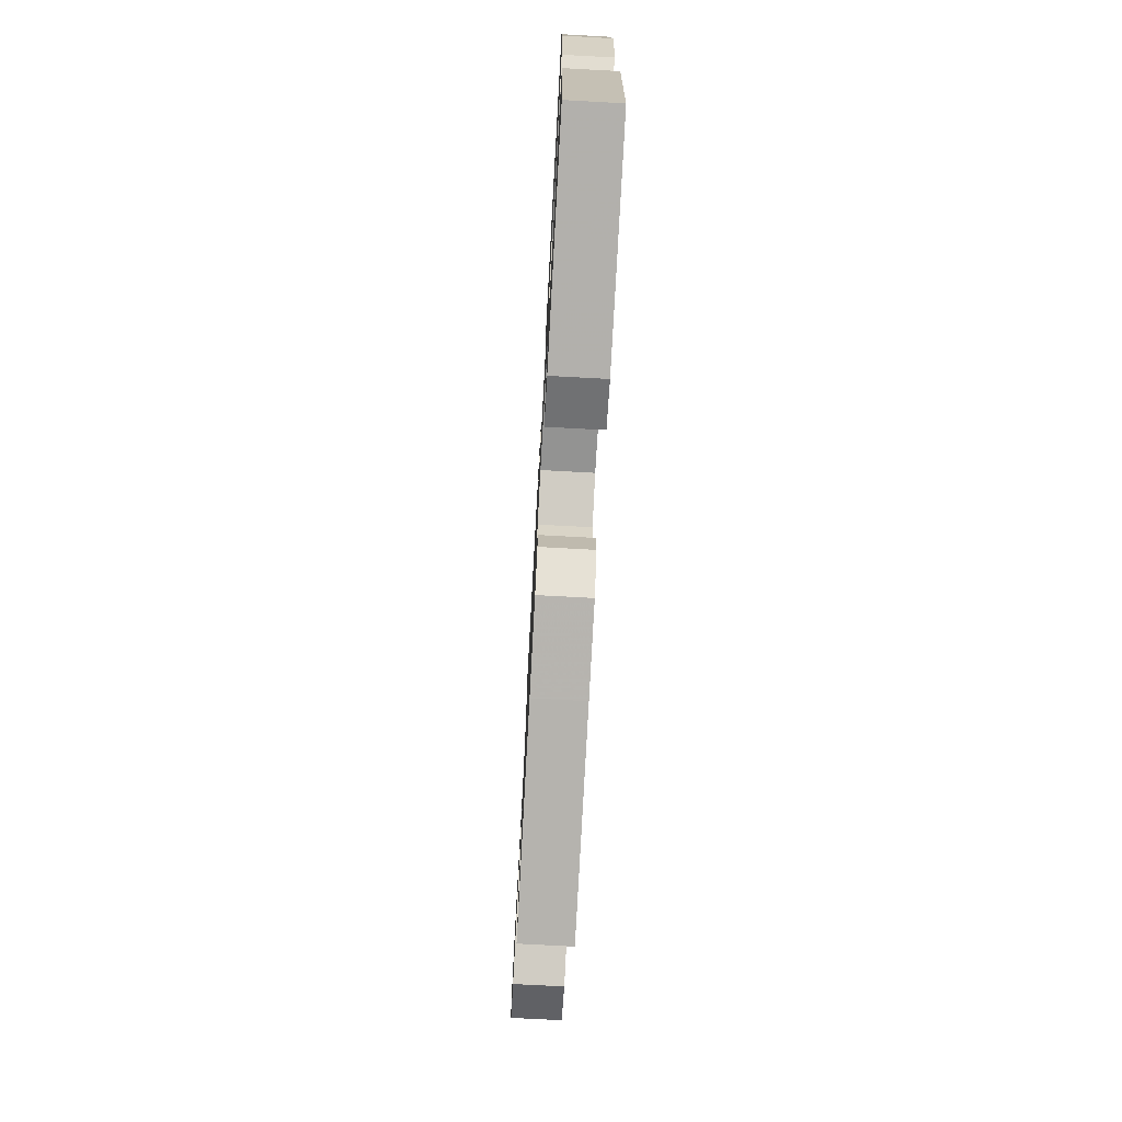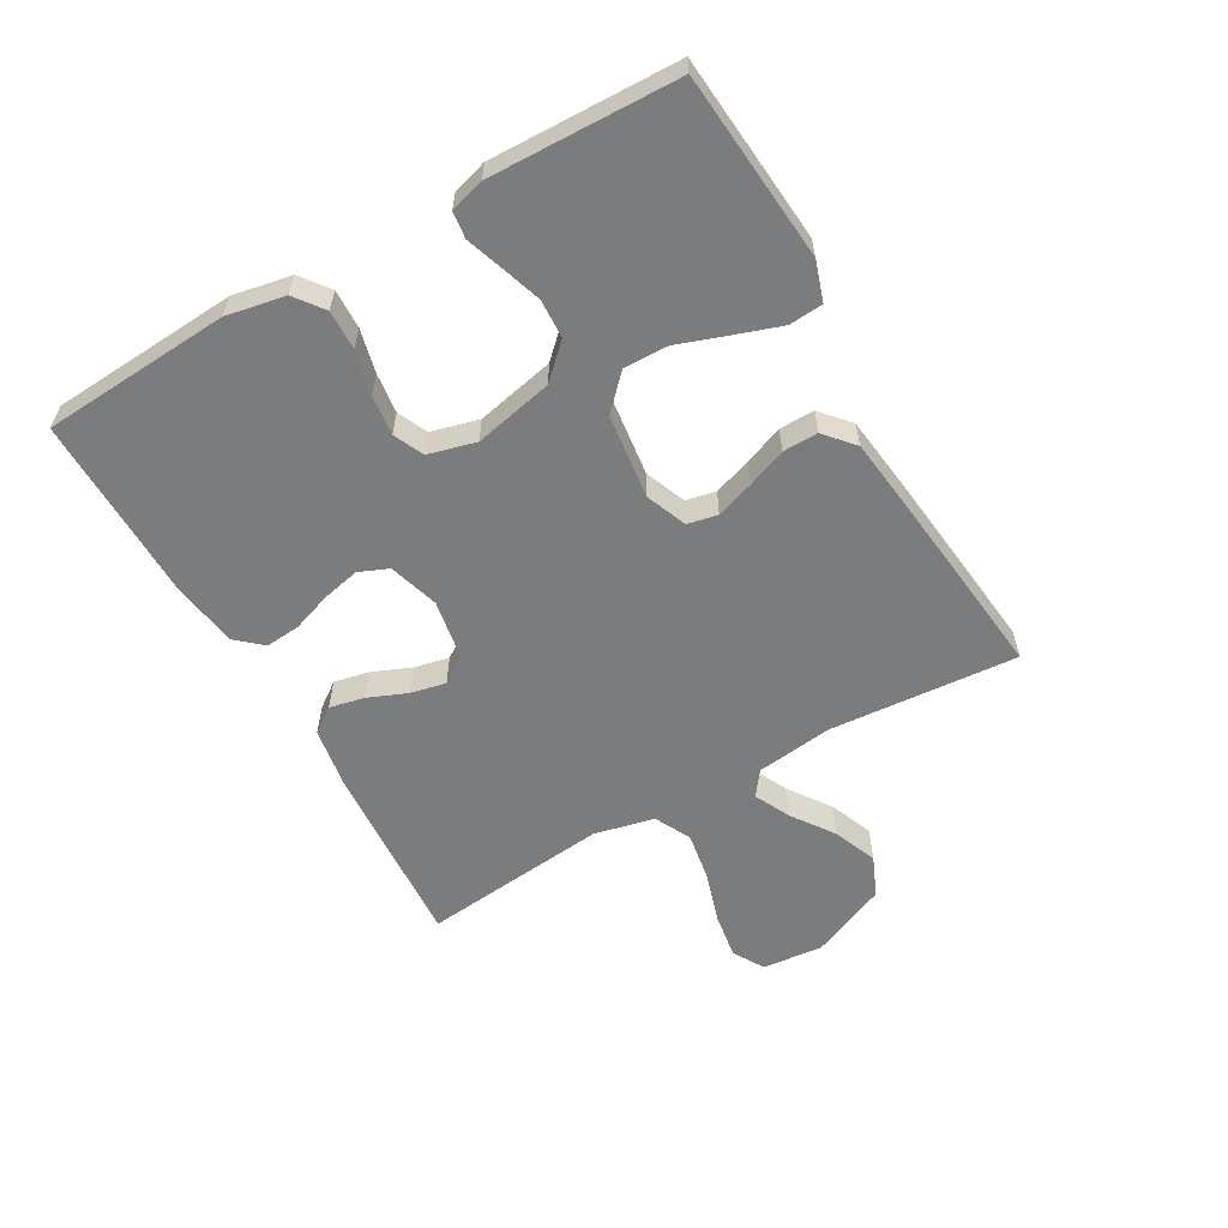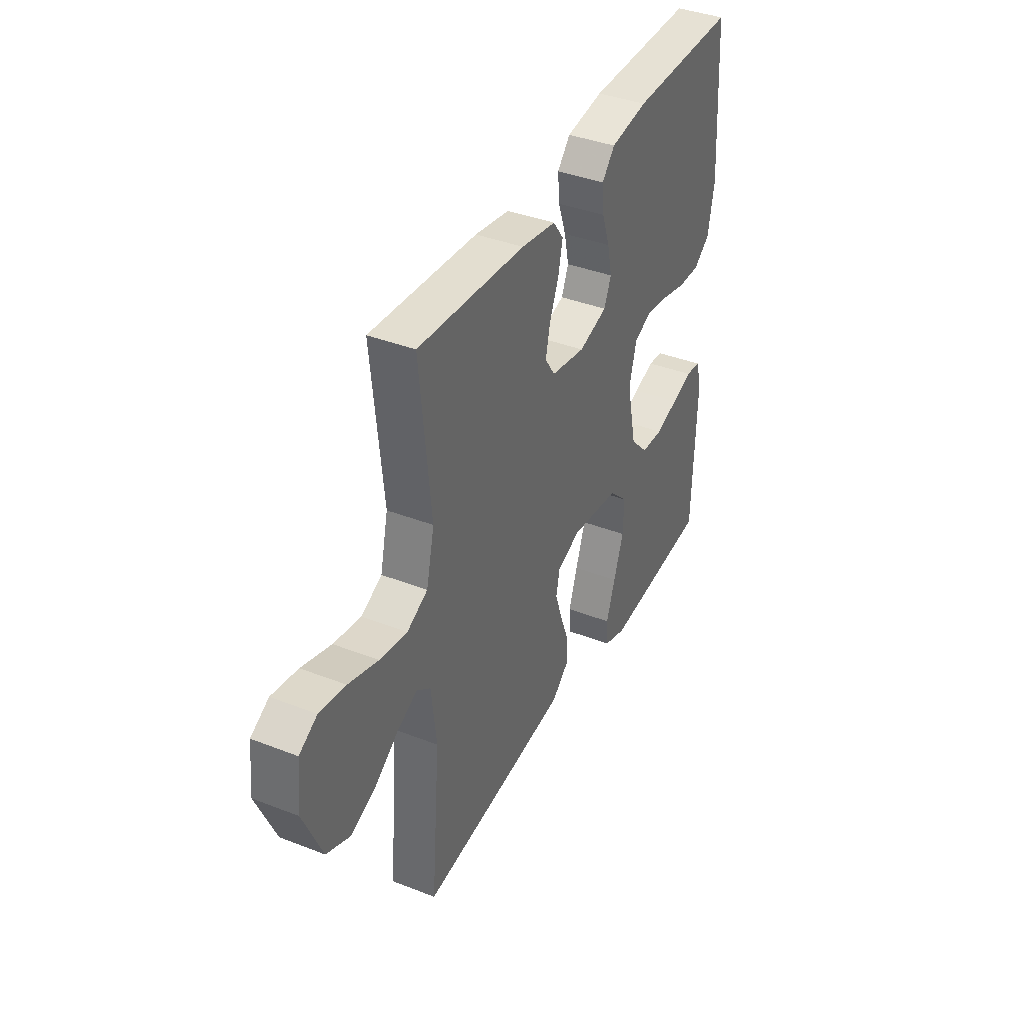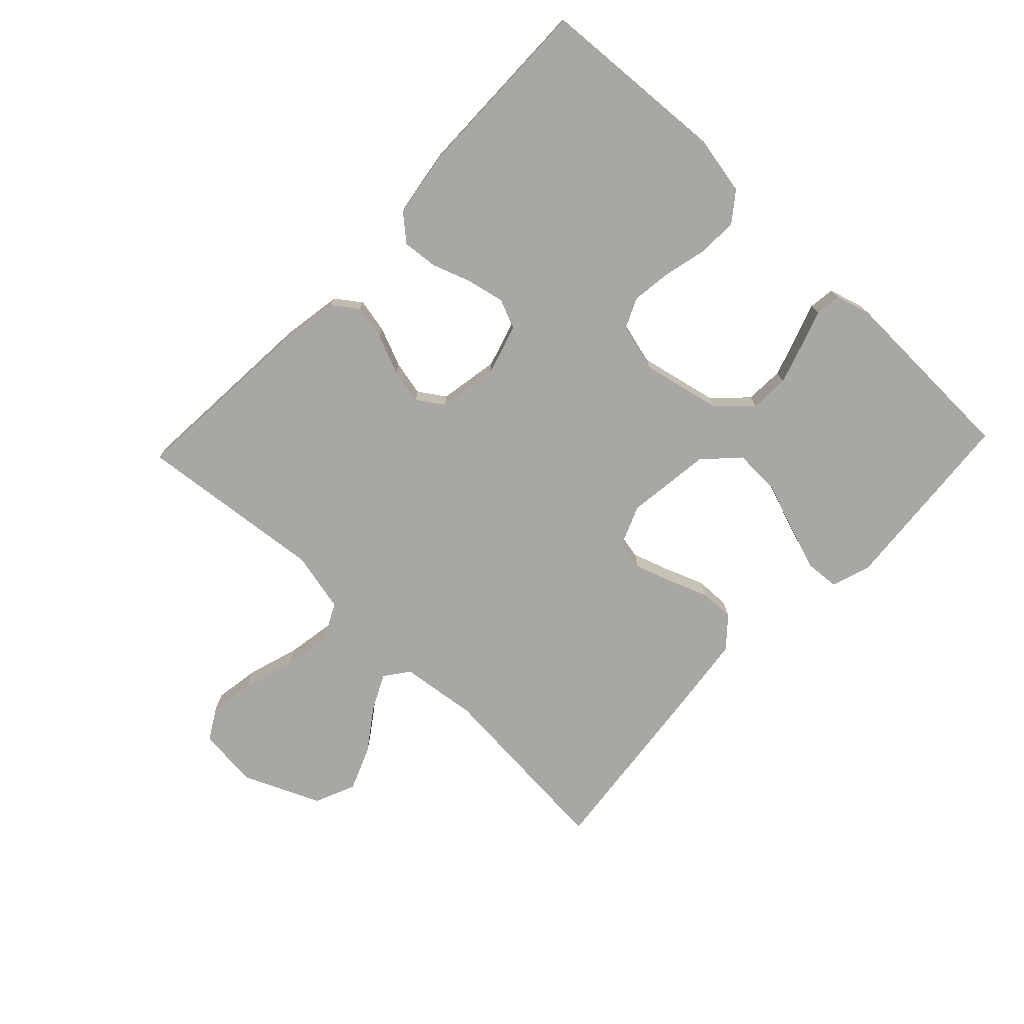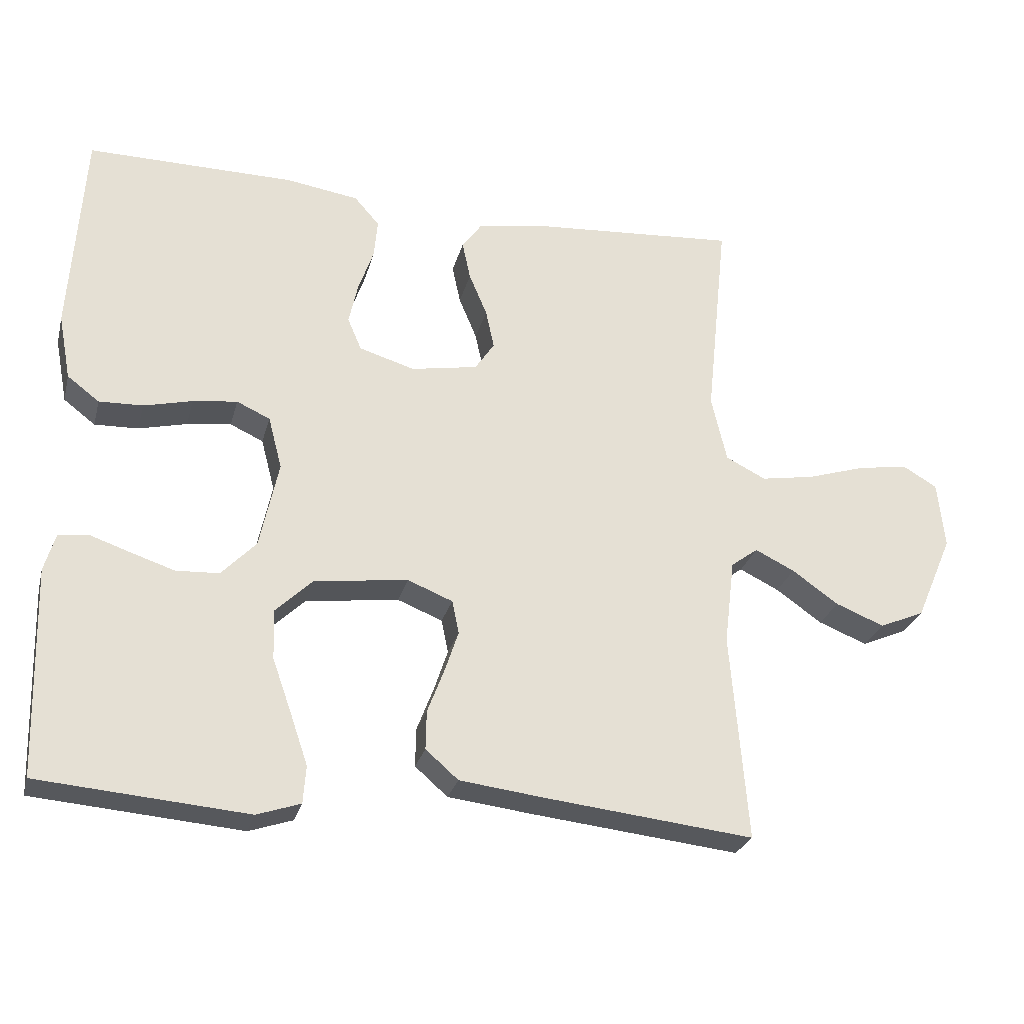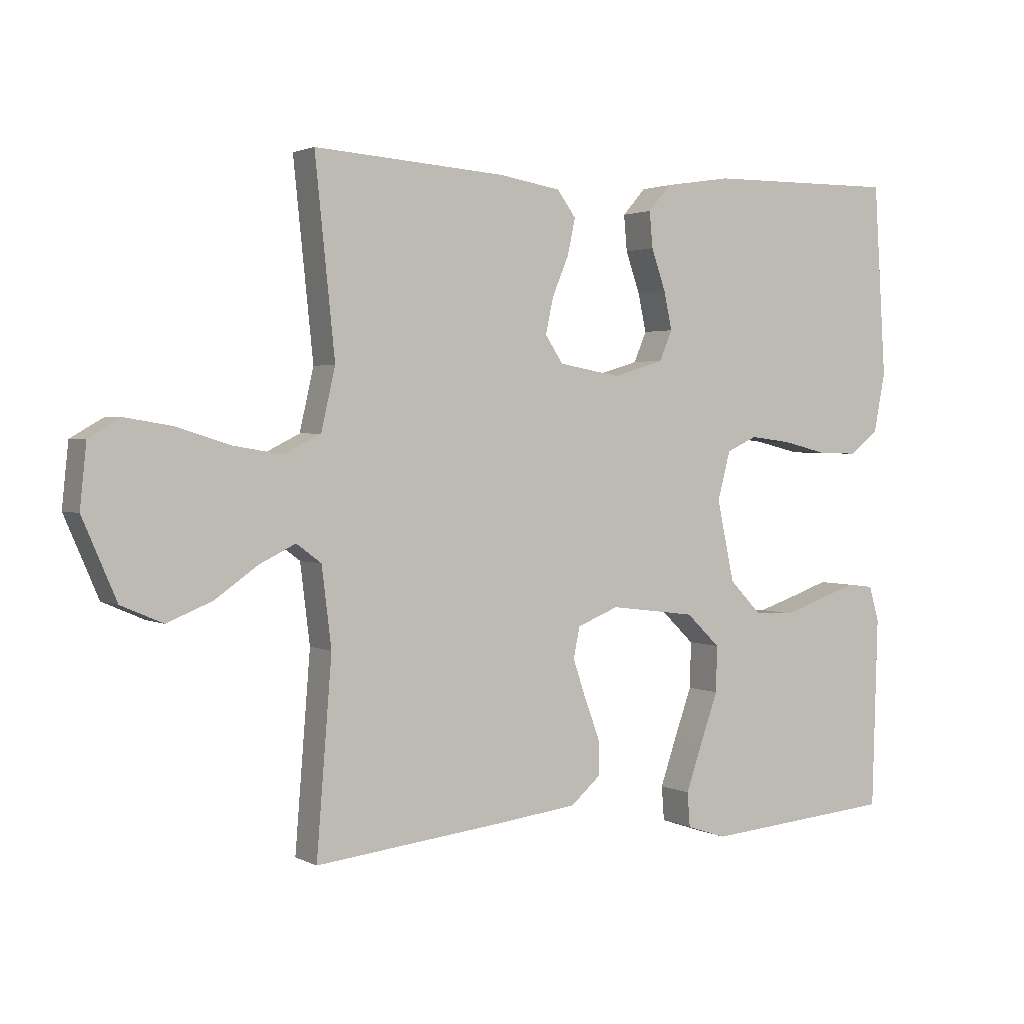
<metadata>
{"format":"obj","ext":"obj","renderer":"f3d","projection":"perspective","resolution":1024,"background":"white","views":[{"elev":-73.8,"azim":86.9,"up":"+Z"},{"elev":-58.7,"azim":119.8,"up":"+Y"},{"elev":38.8,"azim":-63.9,"up":"+Z"},{"elev":-74.7,"azim":46.5,"up":"+Y"},{"elev":-26.8,"azim":165.9,"up":"+Z"},{"elev":2.1,"azim":-30.7,"up":"+Z"}]}
</metadata>
<code>
v 0.5 0.07 0.5
v 0.519 0.07 0.2
v 0.501 0.07 0.106
v 0.455 0.07 0.071
v 0.392 0.07 0.073
v 0.322 0.07 0.09
v 0.258 0.07 0.098
v 0.21 0.07 0.076
v 0.19 0.07 0
v 0.217 0.07 -0.126
v 0.267 0.07 -0.178
v 0.329 0.07 -0.181
v 0.393 0.07 -0.16
v 0.451 0.07 -0.14
v 0.493 0.07 -0.145
v 0.509 0.07 -0.2
v 0.5 0.07 -0.5
v 0.2 0.07 -0.525
v 0.137 0.07 -0.504
v 0.133 0.07 -0.45
v 0.158 0.07 -0.377
v 0.186 0.07 -0.298
v 0.188 0.07 -0.226
v 0.135 0.07 -0.175
v 0 0.07 -0.158
v -0.065 0.07 -0.184
v -0.075 0.07 -0.232
v -0.055 0.07 -0.292
v -0.031 0.07 -0.355
v -0.03 0.07 -0.411
v -0.077 0.07 -0.452
v -0.2 0.07 -0.467
v -0.5 0.07 -0.5
v -0.476 0.07 -0.2
v -0.491 0.07 -0.077
v -0.53 0.07 -0.048
v -0.587 0.07 -0.076
v -0.654 0.07 -0.123
v -0.724 0.07 -0.151
v -0.789 0.07 -0.123
v -0.842 0.07 0
v -0.832 0.07 0.097
v -0.782 0.07 0.126
v -0.709 0.07 0.114
v -0.626 0.07 0.088
v -0.549 0.07 0.075
v -0.491 0.07 0.104
v -0.469 0.07 0.2
v -0.5 0.07 0.5
v -0.2 0.07 0.479
v -0.103 0.07 0.463
v -0.074 0.07 0.423
v -0.086 0.07 0.367
v -0.112 0.07 0.305
v -0.124 0.07 0.249
v -0.096 0.07 0.207
v 0 0.07 0.19
v 0.08 0.07 0.214
v 0.1 0.07 0.261
v 0.087 0.07 0.321
v 0.065 0.07 0.384
v 0.06 0.07 0.44
v 0.096 0.07 0.481
v 0.2 0.07 0.497
v 0.5 0 0.5
v 0.519 0 0.2
v 0.501 0 0.106
v 0.455 0 0.071
v 0.392 0 0.073
v 0.322 0 0.09
v 0.258 0 0.098
v 0.21 0 0.076
v 0.19 0 0
v 0.217 0 -0.126
v 0.267 0 -0.178
v 0.329 0 -0.181
v 0.393 0 -0.16
v 0.451 0 -0.14
v 0.493 0 -0.145
v 0.509 0 -0.2
v 0.5 0 -0.5
v 0.2 0 -0.525
v 0.137 0 -0.504
v 0.133 0 -0.45
v 0.158 0 -0.377
v 0.186 0 -0.298
v 0.188 0 -0.226
v 0.135 0 -0.175
v 0 0 -0.158
v -0.065 0 -0.184
v -0.075 0 -0.232
v -0.055 0 -0.292
v -0.031 0 -0.355
v -0.03 0 -0.411
v -0.077 0 -0.452
v -0.2 0 -0.467
v -0.5 0 -0.5
v -0.476 0 -0.2
v -0.491 0 -0.077
v -0.53 0 -0.048
v -0.587 0 -0.076
v -0.654 0 -0.123
v -0.724 0 -0.151
v -0.789 0 -0.123
v -0.842 0 0
v -0.832 0 0.097
v -0.782 0 0.126
v -0.709 0 0.114
v -0.626 0 0.088
v -0.549 0 0.075
v -0.491 0 0.104
v -0.469 0 0.2
v -0.5 0 0.5
v -0.2 0 0.479
v -0.103 0 0.463
v -0.074 0 0.423
v -0.086 0 0.367
v -0.112 0 0.305
v -0.124 0 0.249
v -0.096 0 0.207
v 0 0 0.19
v 0.08 0 0.214
v 0.1 0 0.261
v 0.087 0 0.321
v 0.065 0 0.384
v 0.06 0 0.44
v 0.096 0 0.481
v 0.2 0 0.497
f 4 5 6
f 3 4 6
f 2 3 6
f 1 2 6
f 64 1 6
f 63 64 6
f 62 63 6
f 61 62 6
f 60 61 6
f 59 60 6 7
f 58 59 7 8
f 57 58 8 9
f 56 57 9 10
f 52 53 54
f 51 52 54
f 50 51 54
f 49 50 54
f 48 49 54
f 47 48 54 55
f 46 47 55 56
f 43 44 45
f 42 43 45
f 41 42 45
f 40 41 45
f 39 40 45
f 38 39 45
f 37 38 45
f 36 37 45 46
f 46 56 10
f 36 46 10
f 35 36 10
f 32 33 34
f 31 32 34
f 30 31 34
f 29 30 34
f 28 29 34
f 27 28 34 35
f 20 21 22
f 19 20 22
f 18 19 22
f 17 18 22
f 16 17 22
f 15 16 22
f 14 15 22
f 13 14 22
f 12 13 22
f 11 12 22 23
f 10 11 23 24
f 26 27 35
f 25 26 35
f 10 24 25 35
f 70 69 68
f 70 68 67
f 70 67 66
f 70 66 65
f 70 65 128
f 70 128 127
f 70 127 126
f 70 126 125
f 70 125 124
f 71 70 124 123
f 72 71 123 122
f 73 72 122 121
f 74 73 121 120
f 118 117 116
f 118 116 115
f 118 115 114
f 118 114 113
f 118 113 112
f 119 118 112 111
f 120 119 111 110
f 109 108 107
f 109 107 106
f 109 106 105
f 109 105 104
f 109 104 103
f 109 103 102
f 109 102 101
f 110 109 101 100
f 74 120 110
f 74 110 100
f 74 100 99
f 98 97 96
f 98 96 95
f 98 95 94
f 98 94 93
f 98 93 92
f 99 98 92 91
f 86 85 84
f 86 84 83
f 86 83 82
f 86 82 81
f 86 81 80
f 86 80 79
f 86 79 78
f 86 78 77
f 86 77 76
f 87 86 76 75
f 88 87 75 74
f 99 91 90
f 99 90 89
f 99 89 88 74
f 1 65 66 2
f 2 66 67 3
f 3 67 68 4
f 4 68 69 5
f 5 69 70 6
f 6 70 71 7
f 7 71 72 8
f 8 72 73 9
f 9 73 74 10
f 10 74 75 11
f 11 75 76 12
f 12 76 77 13
f 13 77 78 14
f 14 78 79 15
f 15 79 80 16
f 16 80 81 17
f 17 81 82 18
f 18 82 83 19
f 19 83 84 20
f 20 84 85 21
f 21 85 86 22
f 22 86 87 23
f 23 87 88 24
f 24 88 89 25
f 25 89 90 26
f 26 90 91 27
f 27 91 92 28
f 28 92 93 29
f 29 93 94 30
f 30 94 95 31
f 31 95 96 32
f 32 96 97 33
f 33 97 98 34
f 34 98 99 35
f 35 99 100 36
f 36 100 101 37
f 37 101 102 38
f 38 102 103 39
f 39 103 104 40
f 40 104 105 41
f 41 105 106 42
f 42 106 107 43
f 43 107 108 44
f 44 108 109 45
f 45 109 110 46
f 46 110 111 47
f 47 111 112 48
f 48 112 113 49
f 49 113 114 50
f 50 114 115 51
f 51 115 116 52
f 52 116 117 53
f 53 117 118 54
f 54 118 119 55
f 55 119 120 56
f 56 120 121 57
f 57 121 122 58
f 58 122 123 59
f 59 123 124 60
f 60 124 125 61
f 61 125 126 62
f 62 126 127 63
f 63 127 128 64
f 64 128 65 1

</code>
